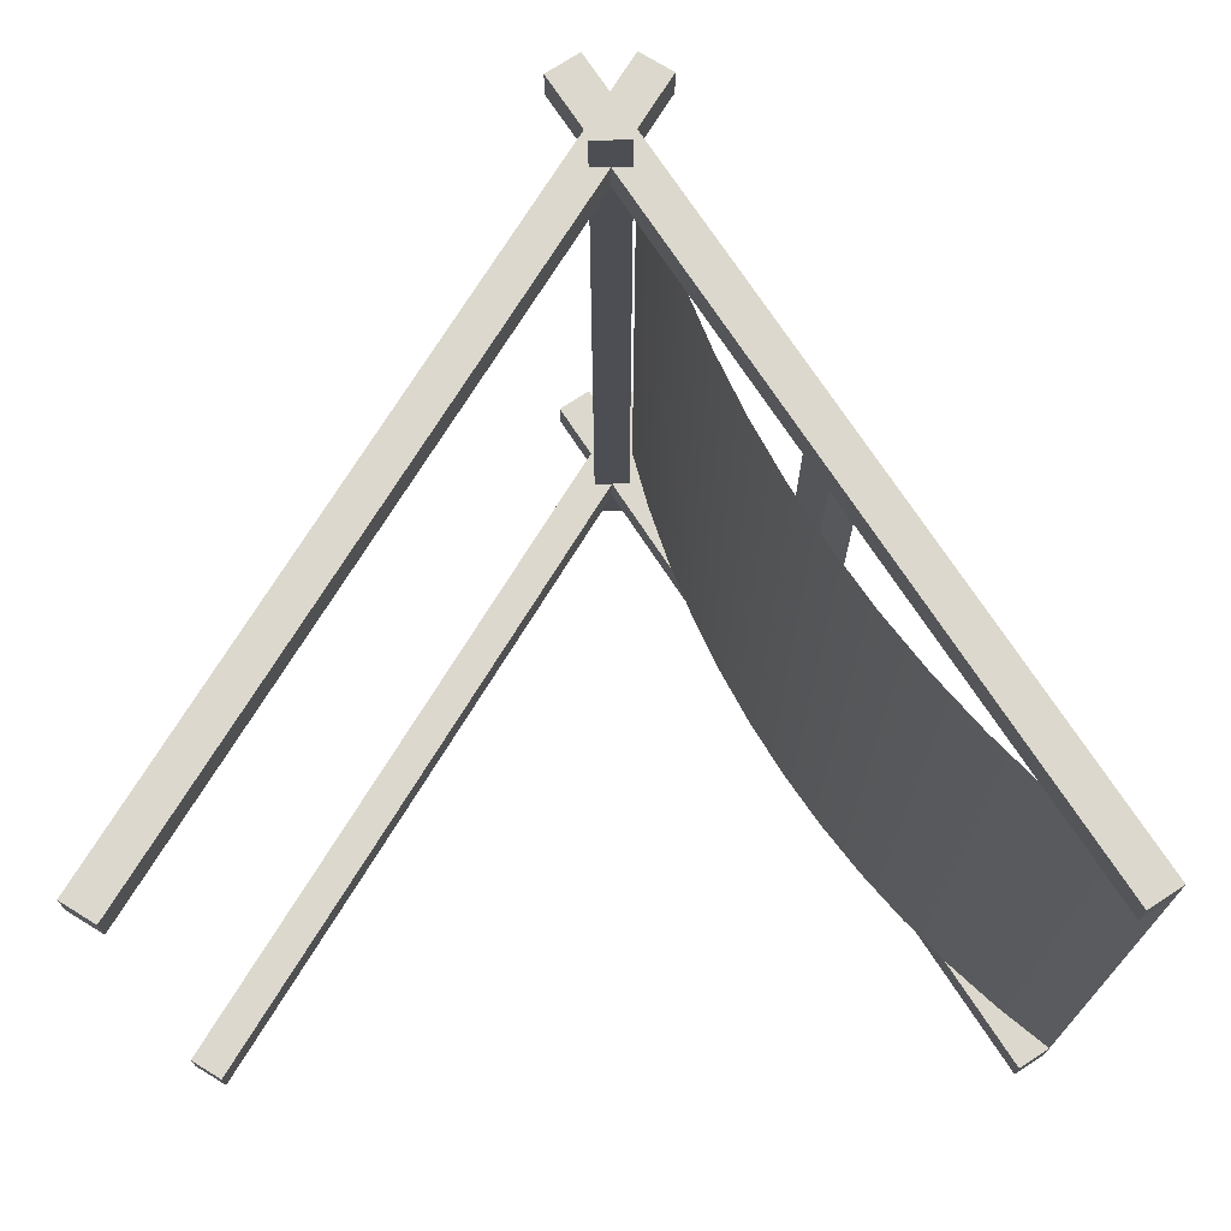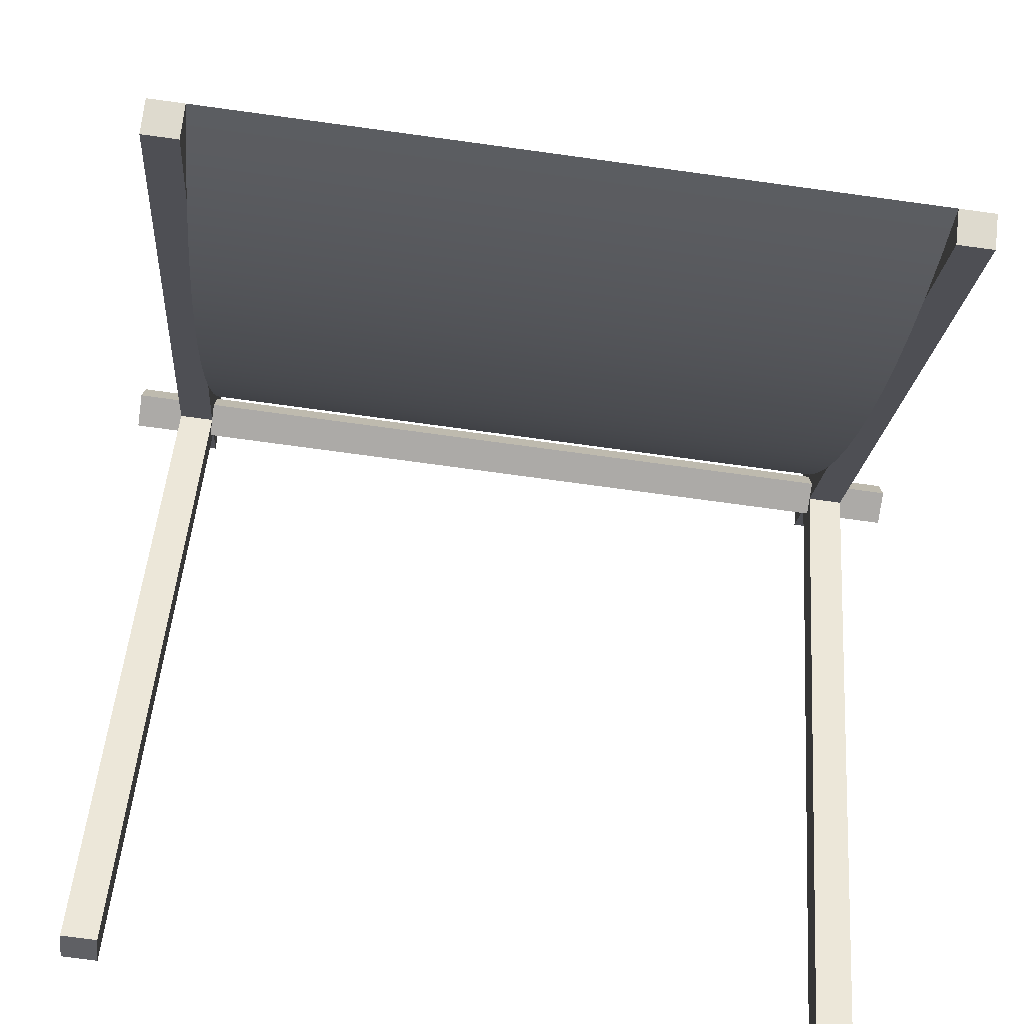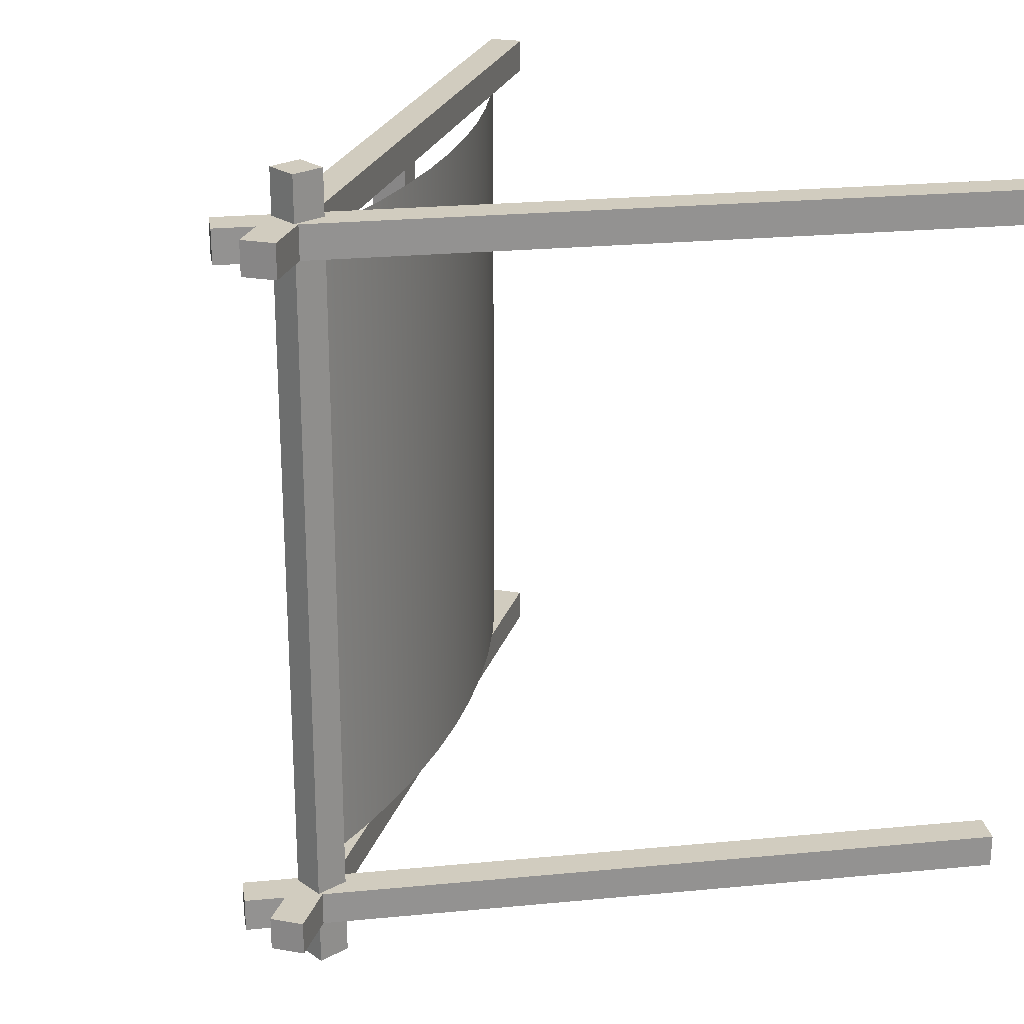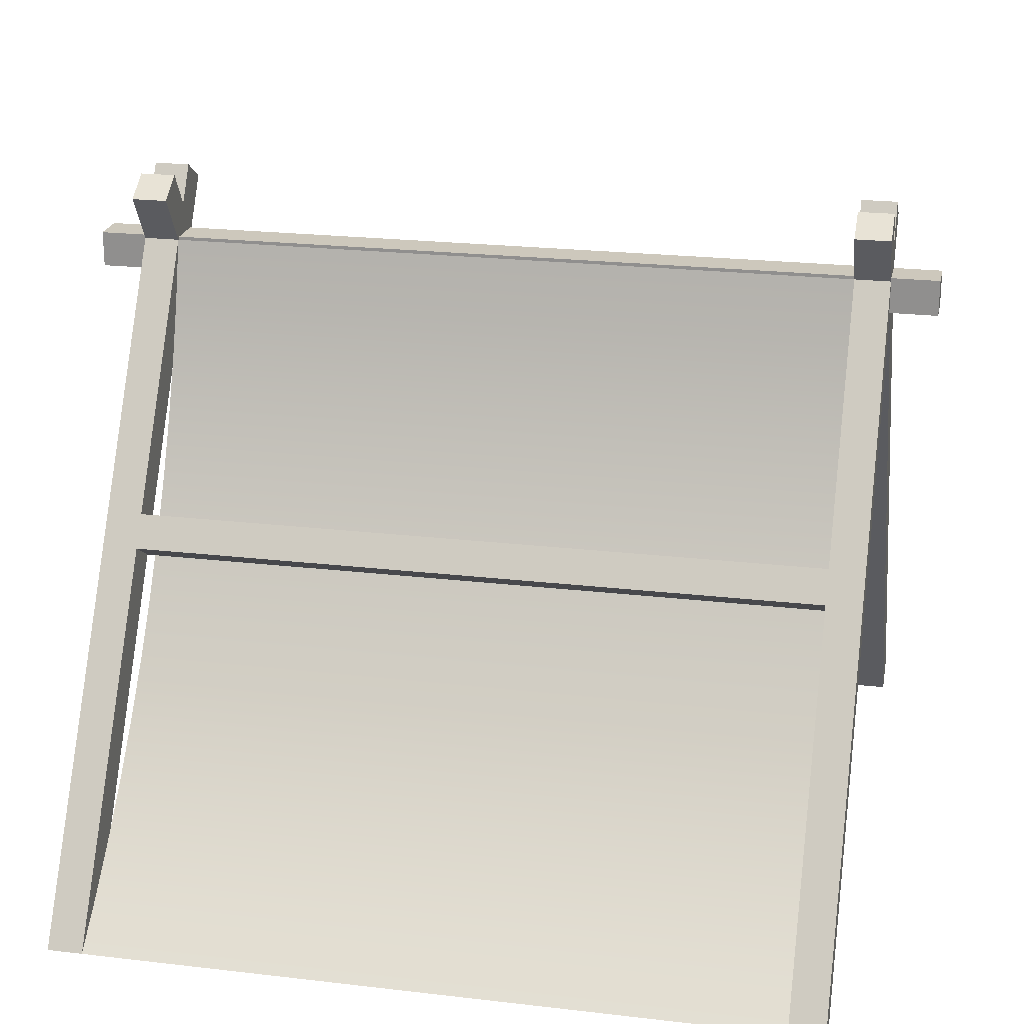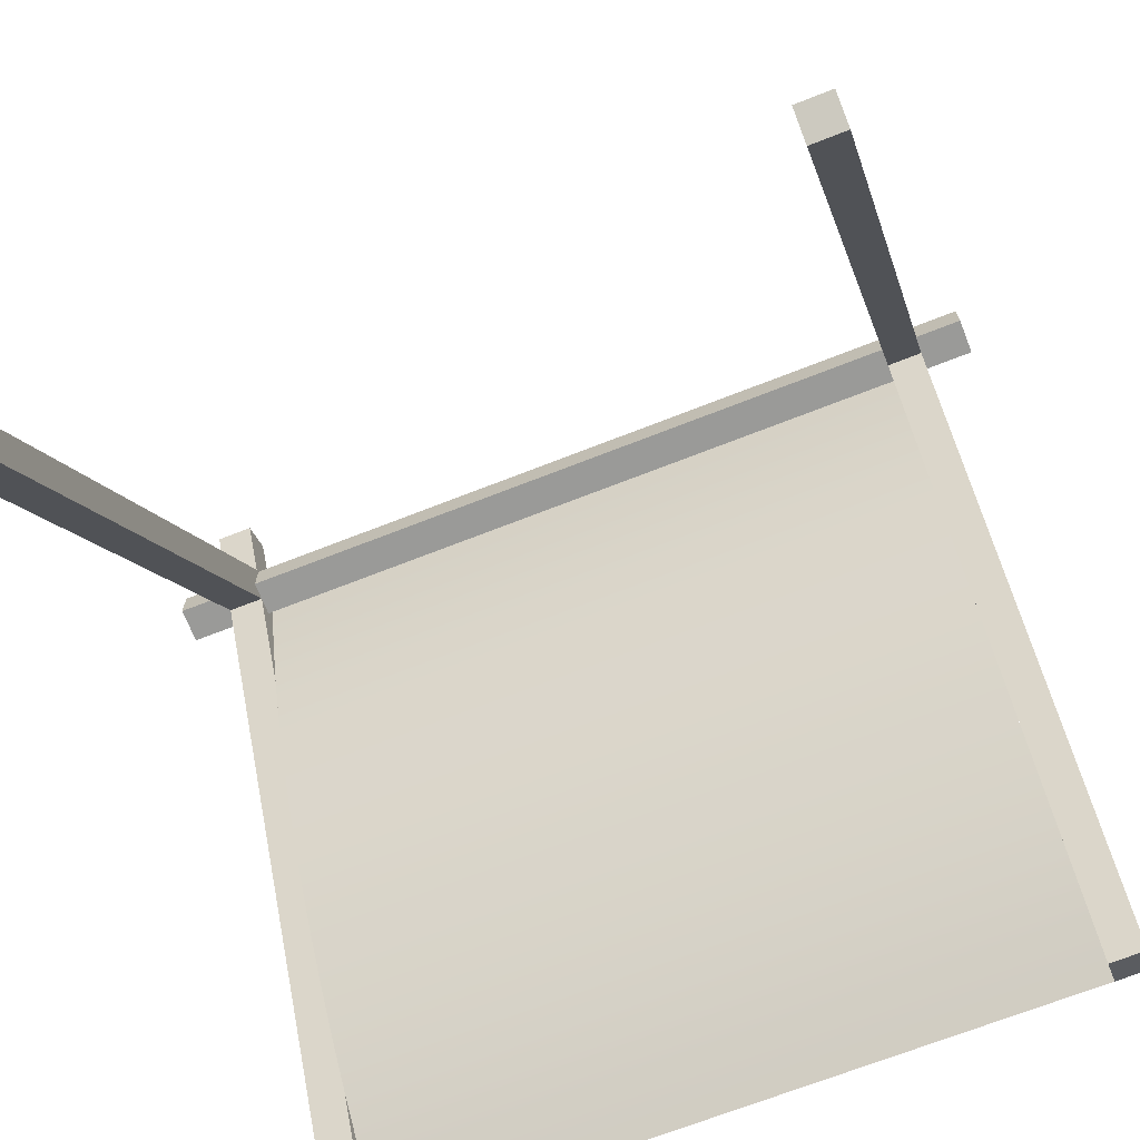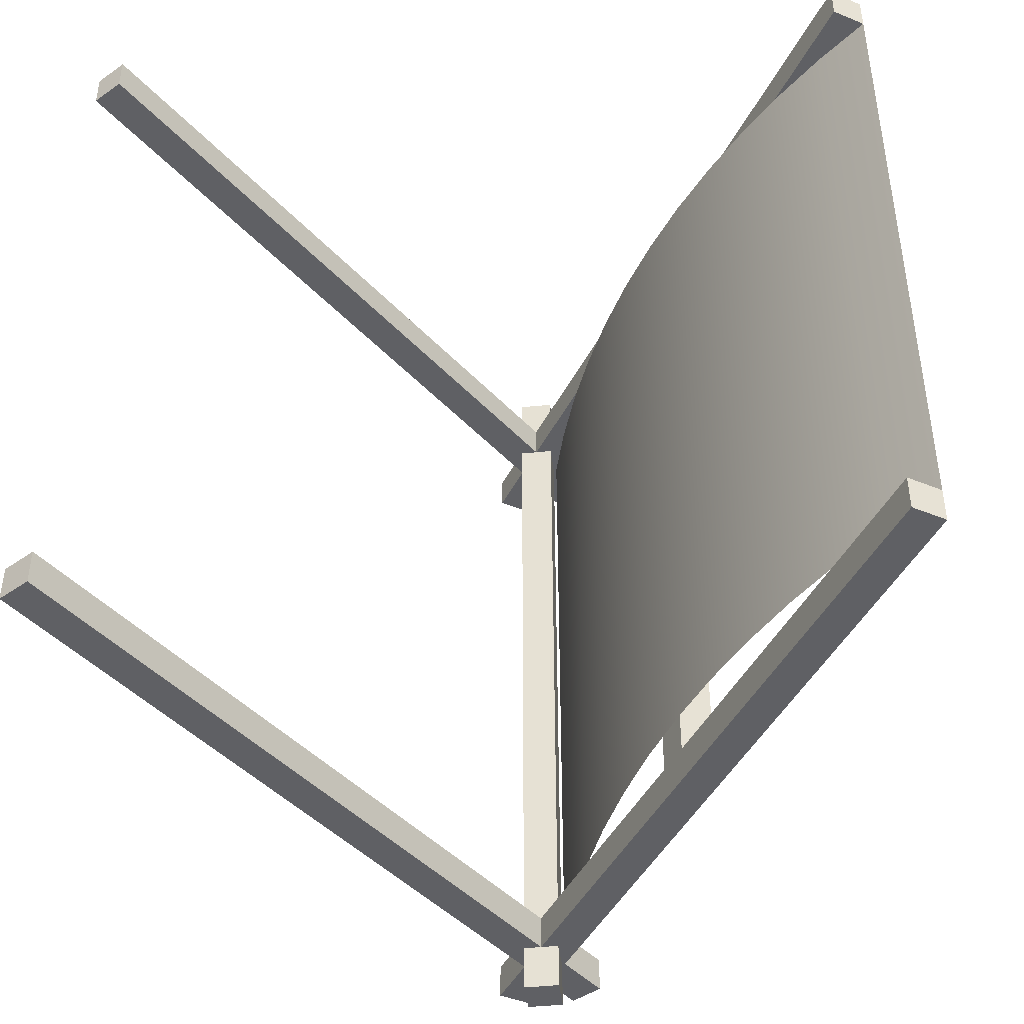
<metadata>
{"format":"obj","ext":"obj","renderer":"f3d","projection":"perspective","resolution":1024,"background":"white","views":[{"elev":72.5,"azim":-0.8,"up":"+Z"},{"elev":-76.0,"azim":82.3,"up":"+Y"},{"elev":24.0,"azim":-131.5,"up":"+Z"},{"elev":22.2,"azim":101.6,"up":"+Y"},{"elev":-69.2,"azim":-68.5,"up":"+Y"},{"elev":-44.5,"azim":6.9,"up":"+Z"}]}
</metadata>
<code>
g tentHalf
v 0.01162 0.3933 0.2812
v -0.01162 0.3933 0.2812
v 0.01162 0.4165 0.2812
v -0.01162 0.4165 0.2812
v -0.01162 0.3933 -0.2812
v 0.01162 0.3933 -0.2812
v -0.01162 0.4165 -0.2812
v 0.01162 0.4165 -0.2812
v 0.1275 0.2361 0.2268
v 0.1275 0.2361 -0.2268
v 0.1078 0.2236 0.2268
v 0.1078 0.2236 -0.2268
v 0.115 0.2557 0.2268
v 0.09536 0.2433 0.2268
v 0.115 0.2557 -0.2268
v 0.09536 0.2433 -0.2268
v -0.25 0 -0.25
v -0.2696 0.01247 -0.25
v -0.25 6.24e-11 -0.2268
v -0.2696 0.01247 -0.2268
v 0.03433 0.4473 -0.25
v 0.03433 0.4473 -0.2268
v 0.01471 0.4598 -0.25
v 0.01471 0.4598 -0.2268
v 0.03879 0.3323 -0.2268
v 0.01378 0.4149 -0.2268
v 0.03663 0.3378 -0.2268
v 0.01116 0.3757 -0.2268
v 0.02409 0.3761 -0.2268
v 0.01162 0.3933 -0.2268
v 4.764e-10 0.3933 -0.2268
v 0.01162 0.4165 -0.2268
v -0.01162 0.4165 -0.2268
v 2.041e-10 0.4366 -0.2268
v -0.03433 0.4473 -0.2268
v -0.01471 0.4598 -0.2268
v -0.01378 0.4149 -0.2268
v -0.01162 0.3933 -0.2268
v 2.166e-14 0.3933 -0.25
v -0.01162 0.3933 -0.25
v -0.01378 0.4149 -0.25
v -0.01162 0.4165 -0.25
v -0.03433 0.4473 -0.25
v 0.01162 0.4165 -0.25
v 2.454e-14 0.4366 -0.25
v -0.01471 0.4598 -0.25
v 0.01378 0.4149 -0.25
v 0.01162 0.3933 -0.25
v 0.2696 0.01247 -0.25
v 0.25 0 -0.25
v 0.03433 0.4473 0.2268
v 0.03433 0.4473 0.25
v 0.01471 0.4598 0.2268
v 0.01471 0.4598 0.25
v -0.25 0 0.25
v -0.25 -3.824e-11 0.2268
v -0.2696 0.01247 0.25
v -0.2696 0.01247 0.2268
v 0.25 0 0.25
v -4.776e-11 0.3933 0.25
v 0.2696 0.01247 0.25
v 0.01162 0.3933 0.25
v 0.01378 0.4149 0.25
v 0.01162 0.4165 0.25
v -0.01162 0.4165 0.25
v -6.012e-11 0.4366 0.25
v -0.03433 0.4473 0.25
v -0.01471 0.4598 0.25
v -0.01378 0.4149 0.25
v -0.01162 0.3933 0.25
v 0.2696 0.01247 0.2268
v 0.25 -3.823e-11 0.2268
v -0.01471 0.4598 0.2268
v -0.03433 0.4473 0.2268
v -0.01378 0.4149 0.2268
v 0.2696 0.01247 -0.2268
v 0.25 6.24e-11 -0.2268
v 0.2054 0.07021 -0.2268
v 0.2095 0.06591 -0.2268
v 0.2304 0.03076 -0.2268
v 0.2388 0.03828 -0.2268
v 0.2306 0.03069 -0.2268
v 0.03879 0.3323 0.2268
v 0.01116 0.3757 0.2268
v -2.855e-10 0.3933 0.2268
v 0.2304 0.03076 0.2268
v 0.2054 0.07021 0.2268
v -1.567e-10 0.4366 0.2268
v 0.01378 0.4149 0.2268
v 0.01162 0.3933 0.2268
v -0.01162 0.3933 0.2268
v 0.01162 0.4165 0.2268
v 0.2095 0.06591 0.2268
v 0.2388 0.03828 0.2268
v 0.2306 0.03069 0.2268
v 0.03663 0.3378 0.2268
v 0.02409 0.3761 0.2268
v -0.01162 0.4165 0.2268
v 0.06818 0.2632 -0.2268
v 0.06818 0.2632 0.2268
v 0.05134 0.3001 -0.2268
v 0.05134 0.3001 0.2268
v 0.08707 0.2272 -0.2268
v 0.08707 0.2272 0.2268
v 0.1079 0.1922 -0.2268
v 0.1079 0.1922 0.2268
v 0.1553 0.1262 -0.2268
v 0.1553 0.1262 0.2268
v 0.1307 0.1585 -0.2268
v 0.1307 0.1585 0.2268
v 0.1816 0.09524 -0.2268
v 0.1816 0.09524 0.2268
f 3 2 1
f 2 3 4
f 7 6 5
f 6 7 8
f 11 10 9
f 10 11 12
f 15 14 13
f 14 15 16
f 19 18 17
f 18 19 20
f 23 22 21
f 22 23 24
f 15 25 16
f 25 15 26
f 25 26 27
f 27 28 25
f 28 27 29
f 27 26 29
f 28 29 30
f 30 29 26
f 30 31 28
f 30 26 32
f 32 26 22
f 32 22 33
f 33 22 34
f 34 22 24
f 35 33 34
f 35 34 36
f 37 33 35
f 37 38 33
f 20 38 37
f 20 31 38
f 31 20 19
f 18 39 17
f 39 18 40
f 41 40 18
f 40 41 42
f 42 41 43
f 42 43 44
f 44 43 45
f 45 43 46
f 21 44 45
f 21 45 23
f 47 44 21
f 47 48 44
f 48 47 49
f 49 39 48
f 39 49 50
f 53 52 51
f 52 53 54
f 57 56 55
f 56 57 58
f 61 60 59
f 60 61 62
f 62 61 63
f 62 63 64
f 64 63 52
f 64 52 65
f 65 52 66
f 66 52 54
f 67 65 66
f 67 66 68
f 69 65 67
f 69 70 65
f 57 70 69
f 57 60 70
f 60 57 55
f 59 71 61
f 71 59 72
f 73 67 68
f 67 73 74
f 69 74 75
f 74 69 67
f 77 49 76
f 49 77 50
f 37 43 41
f 43 37 35
f 46 35 36
f 35 46 43
f 46 34 45
f 34 46 36
f 78 10 12
f 79 10 78
f 80 79 78
f 81 10 79
f 80 81 79
f 10 81 76
f 82 81 80
f 81 82 76
f 77 82 80
f 82 77 76
f 80 78 77
f 39 77 78
f 77 39 50
f 39 78 16
f 12 16 78
f 39 16 31
f 31 16 25
f 31 25 28
f 16 12 14
f 14 12 11
f 14 11 83
f 83 11 84
f 84 11 85
f 85 11 60
f 11 59 60
f 86 59 11
f 11 87 86
f 59 86 72
f 21 26 47
f 26 21 22
f 57 75 58
f 75 57 69
f 73 66 88
f 66 73 68
f 47 76 49
f 76 47 15
f 15 47 26
f 15 10 76
f 10 15 13
f 10 13 9
f 9 13 89
f 61 9 89
f 61 89 63
f 9 61 71
f 44 6 8
f 6 44 48
f 70 4 65
f 4 70 2
f 2 62 1
f 62 2 60
f 60 2 70
f 51 63 89
f 63 51 52
f 3 62 64
f 62 3 1
f 65 3 64
f 3 65 4
f 88 54 53
f 54 88 66
f 85 30 90
f 30 85 31
f 31 85 38
f 38 85 91
f 45 24 23
f 24 45 34
f 5 42 7
f 42 5 40
f 39 6 48
f 6 39 5
f 5 39 40
f 7 44 8
f 44 7 42
f 92 30 32
f 30 92 90
f 9 87 11
f 9 93 87
f 93 86 87
f 9 94 93
f 94 86 93
f 94 9 71
f 94 95 86
f 95 94 71
f 95 72 86
f 72 95 71
f 83 13 14
f 13 83 89
f 89 83 96
f 84 96 83
f 96 84 97
f 89 96 97
f 97 84 90
f 97 90 89
f 90 84 85
f 89 90 92
f 89 92 51
f 51 92 88
f 51 88 53
f 92 74 88
f 88 74 73
f 98 74 92
f 98 75 74
f 91 75 98
f 91 58 75
f 85 58 91
f 58 85 56
f 39 19 17
f 19 39 31
f 33 92 32
f 92 33 98
f 38 98 33
f 98 38 91
f 85 55 56
f 55 85 60
f 20 41 18
f 41 20 37
f 29 96 27
f 96 29 97
f 27 96 29
f 97 29 96
f 81 93 94
f 93 81 79
f 94 93 81
f 79 81 93
f 81 71 76
f 71 81 94
f 76 71 81
f 94 81 71
f 89 29 26
f 29 89 97
f 26 29 89
f 97 89 29
f 101 100 99
f 100 101 102
f 99 100 101
f 102 101 100
f 99 104 103
f 104 99 100
f 103 104 99
f 100 99 104
f 27 101 25
f 101 27 102
f 102 27 96
f 102 96 83
f 25 101 27
f 102 27 101
f 96 27 102
f 83 96 102
f 103 106 105
f 106 103 104
f 105 106 103
f 104 103 106
f 109 108 107
f 108 109 110
f 107 108 109
f 110 109 108
f 111 79 78
f 79 111 93
f 93 111 112
f 93 112 87
f 78 79 111
f 93 111 79
f 112 111 93
f 87 112 93
f 107 112 111
f 112 107 108
f 111 112 107
f 108 107 112
f 105 110 109
f 110 105 106
f 109 110 105
f 106 105 110

</code>
